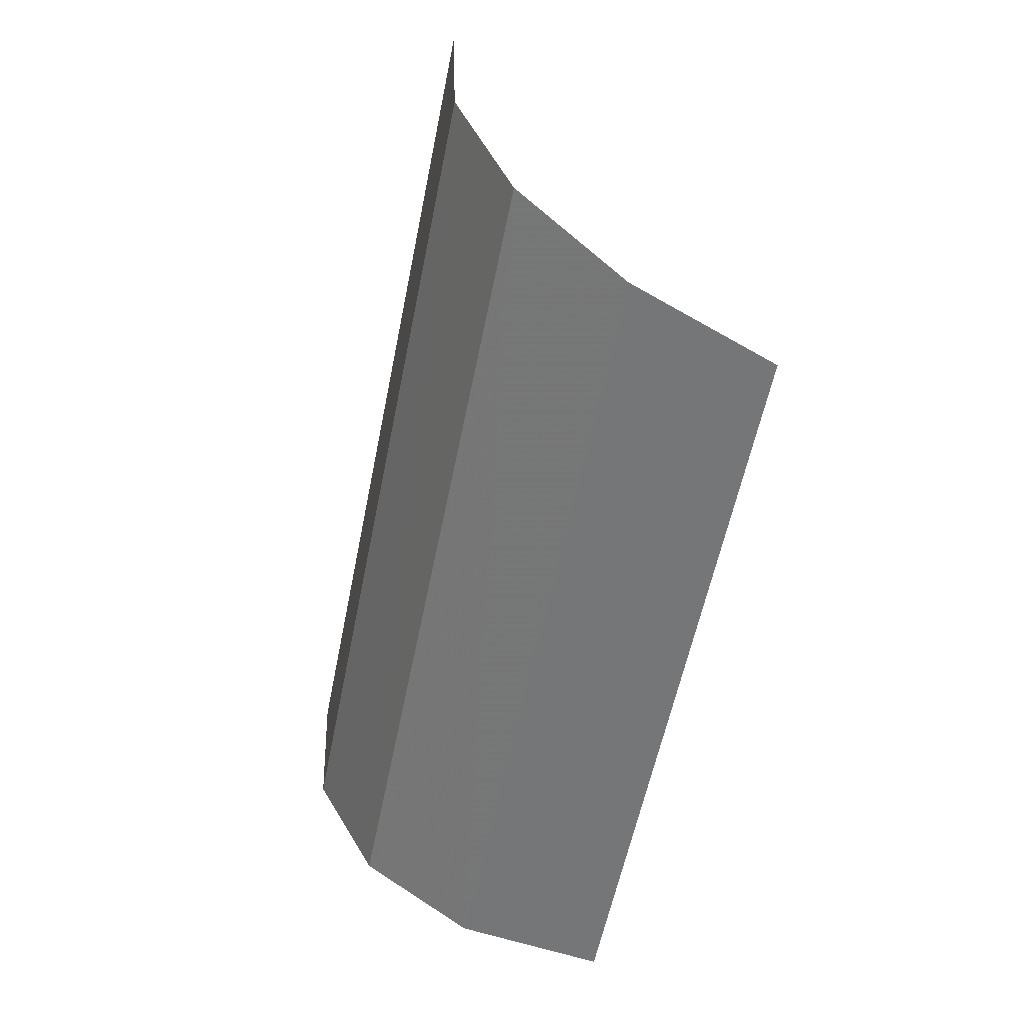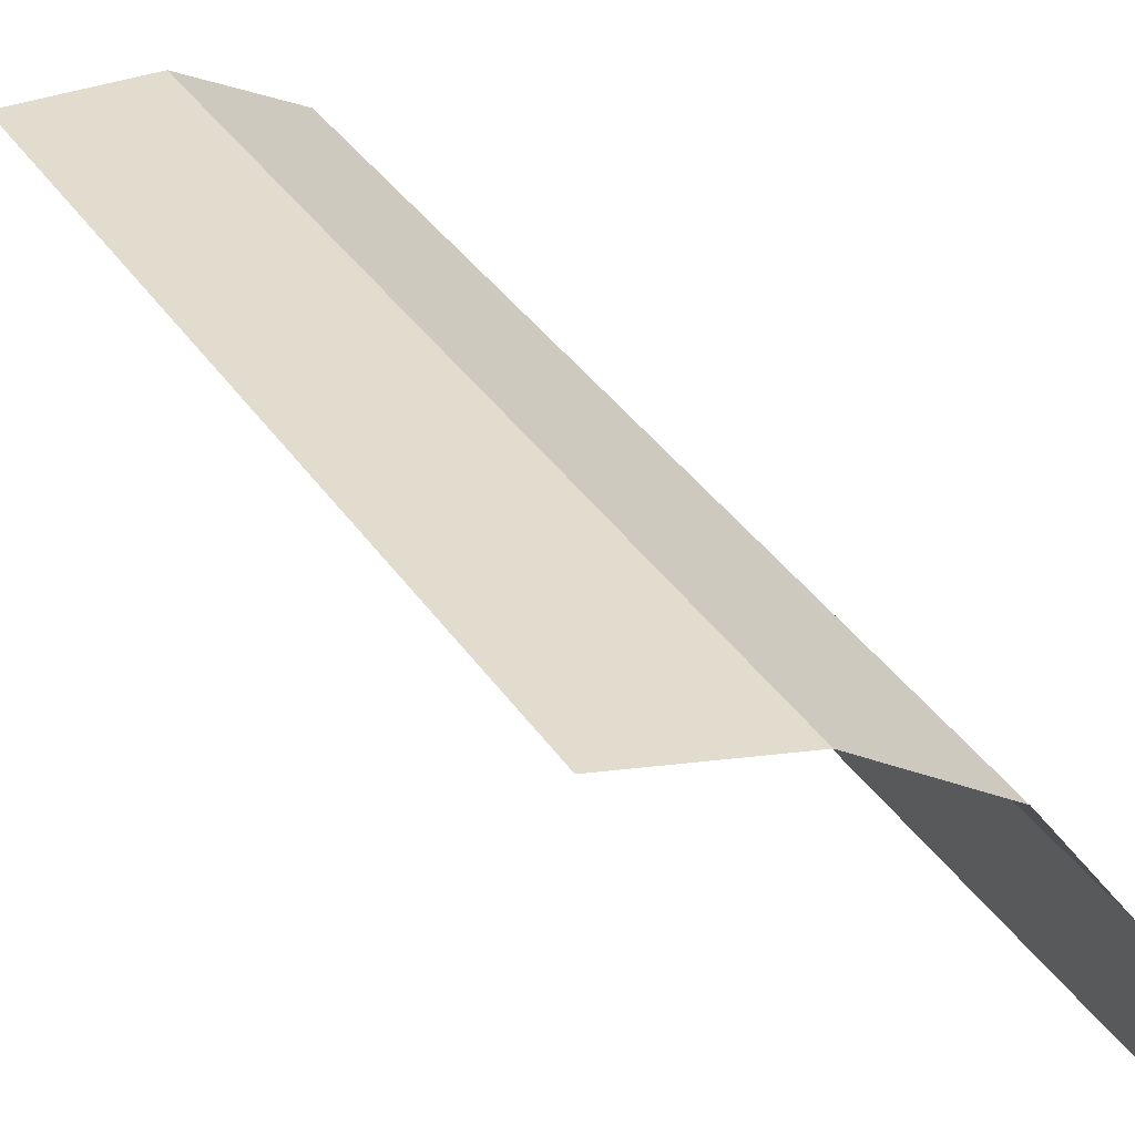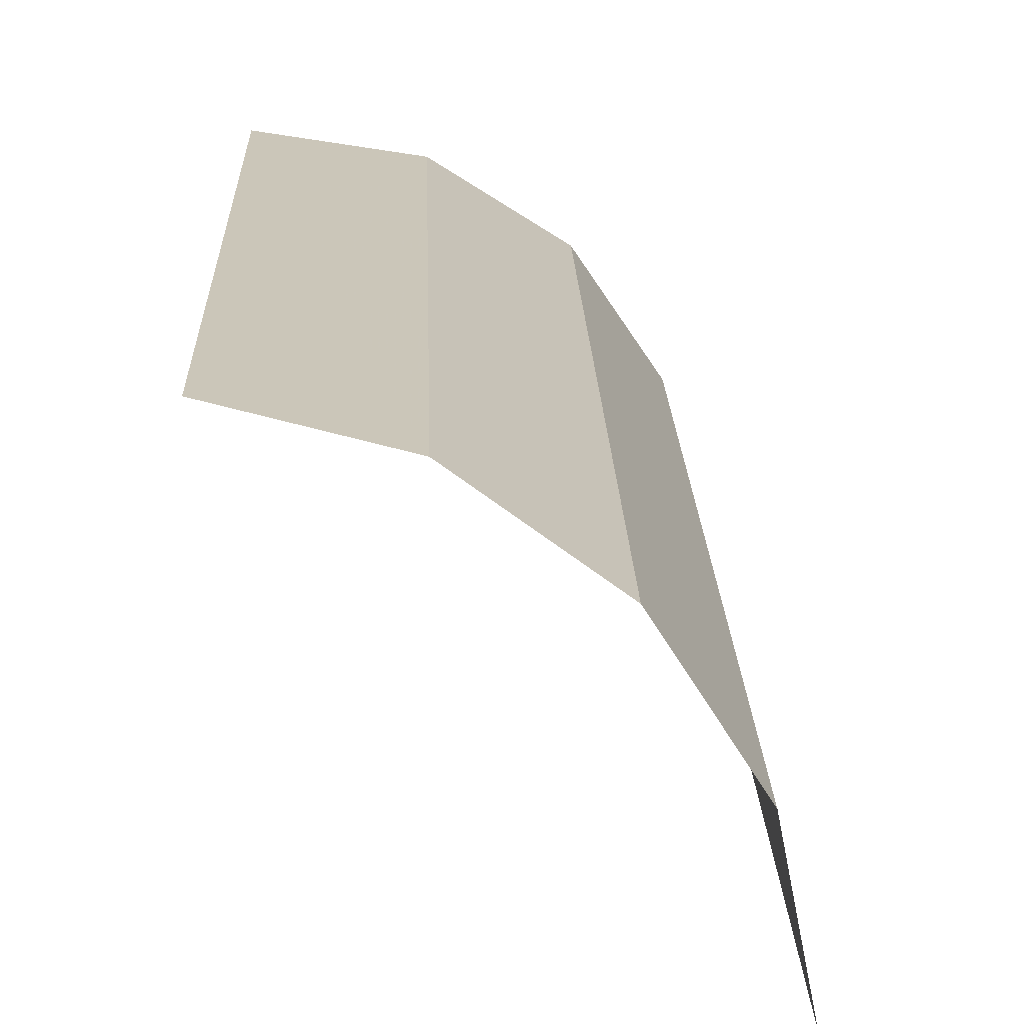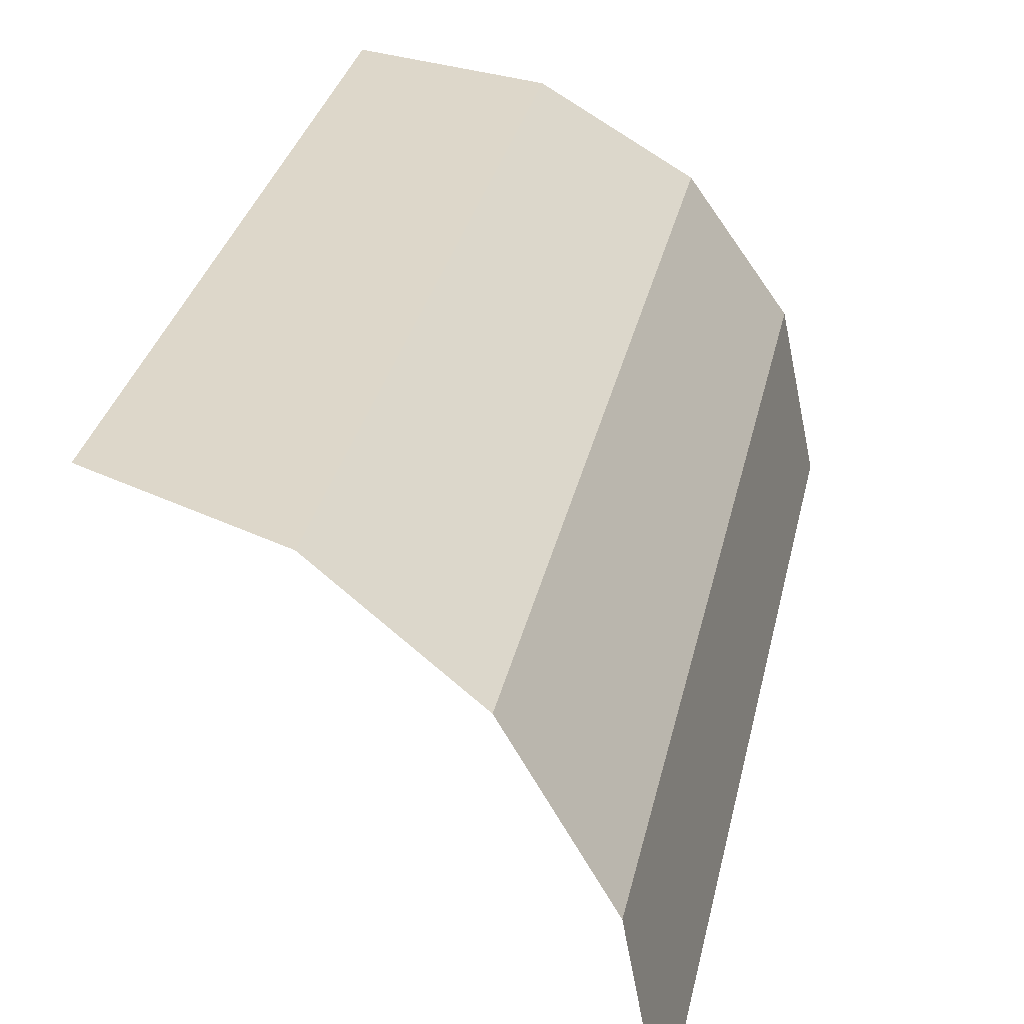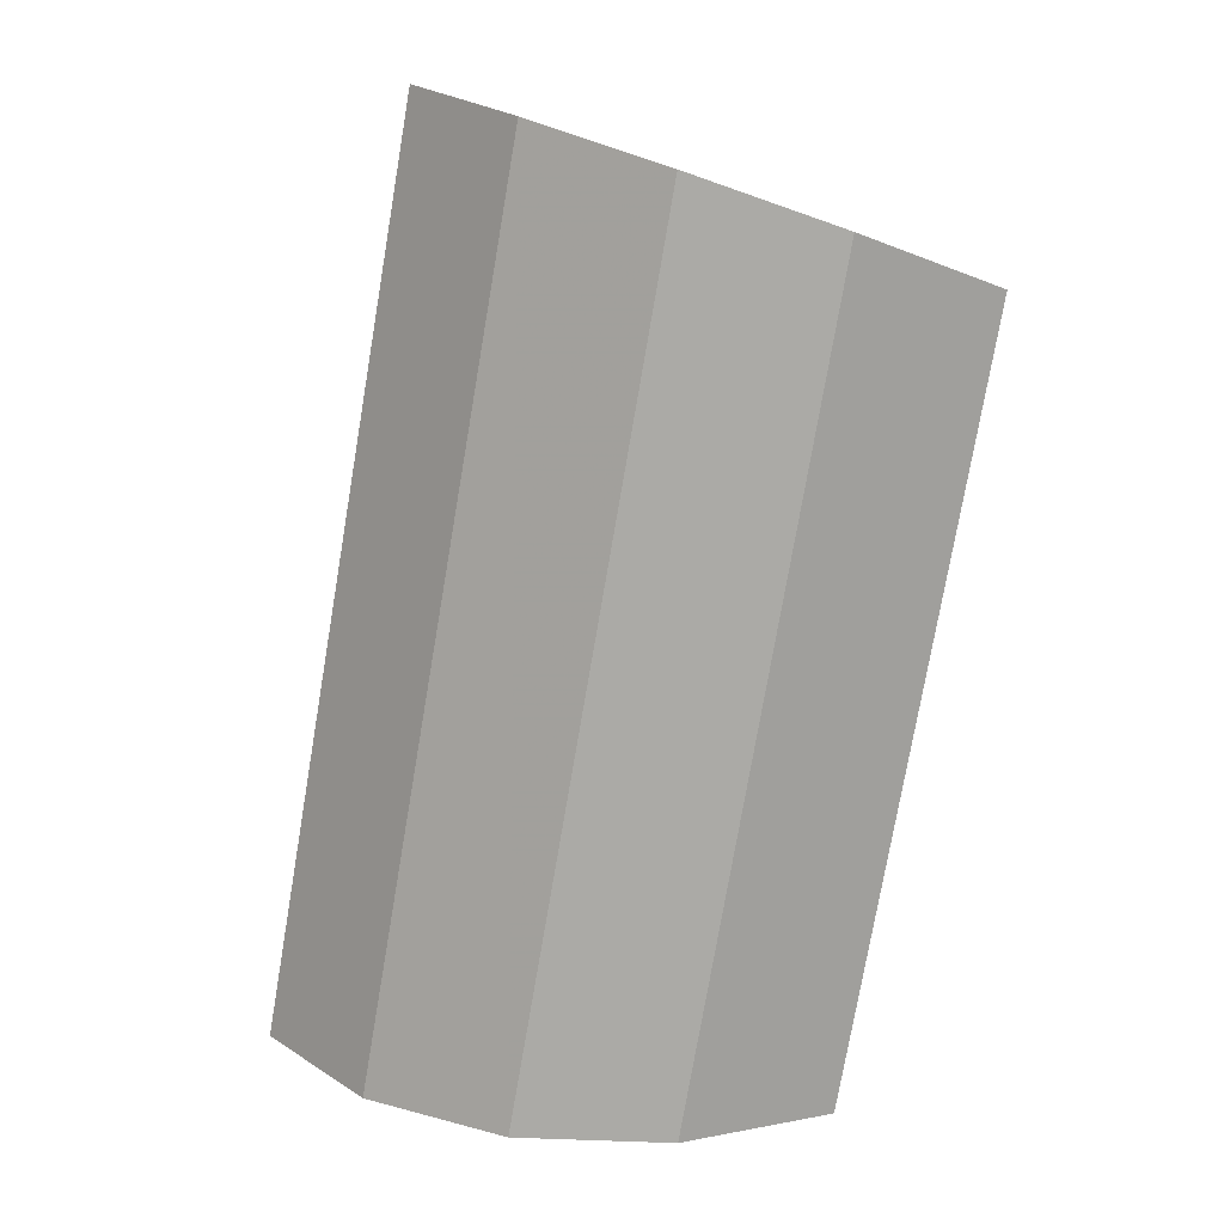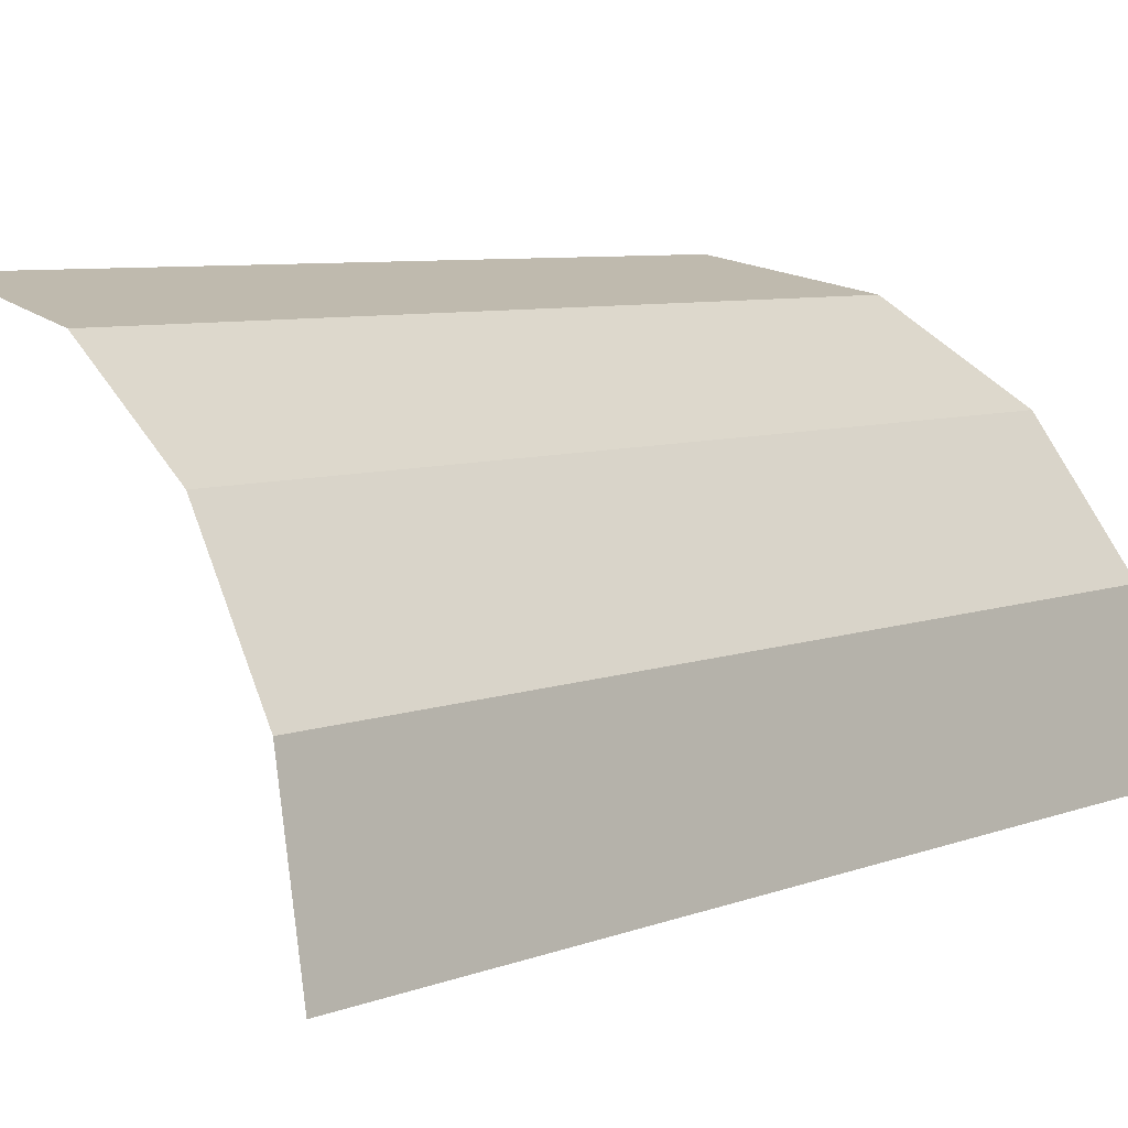
<metadata>
{"format":"obj","ext":"obj","renderer":"f3d","projection":"perspective","resolution":1024,"background":"white","views":[{"elev":31.8,"azim":-171.2,"up":"+Z"},{"elev":39.9,"azim":-42.6,"up":"+Y"},{"elev":19.2,"azim":-12.9,"up":"+Y"},{"elev":28.2,"azim":-0.4,"up":"+Y"},{"elev":19.9,"azim":149.7,"up":"+Z"},{"elev":6.5,"azim":29.0,"up":"+Y"}]}
</metadata>
<code>
v 0.05 0.01 0
v 0.04619 0.01 0.01913
v 0.04973 0.00924 0.0206
v 0.05382 0.00924 0
v 0.05382 0.00924 0
v 0.04973 0.00924 0.0206
v 0.05273 0.00707 0.02184
v 0.05707 0.00707 0
v 0.05707 0.00707 0
v 0.05273 0.00707 0.02184
v 0.05473 0.003825 0.02267
v 0.05924 0.003825 0
v 0.05924 0.003825 0
v 0.05473 0.003825 0.02267
v 0.05543 0 0.02296
v 0.06 0 0
g mesh51501
f 1 2 3
f 3 4 1
f 5 6 7
f 7 8 5
f 9 10 11
f 11 12 9
f 13 14 15
f 15 16 13

</code>
